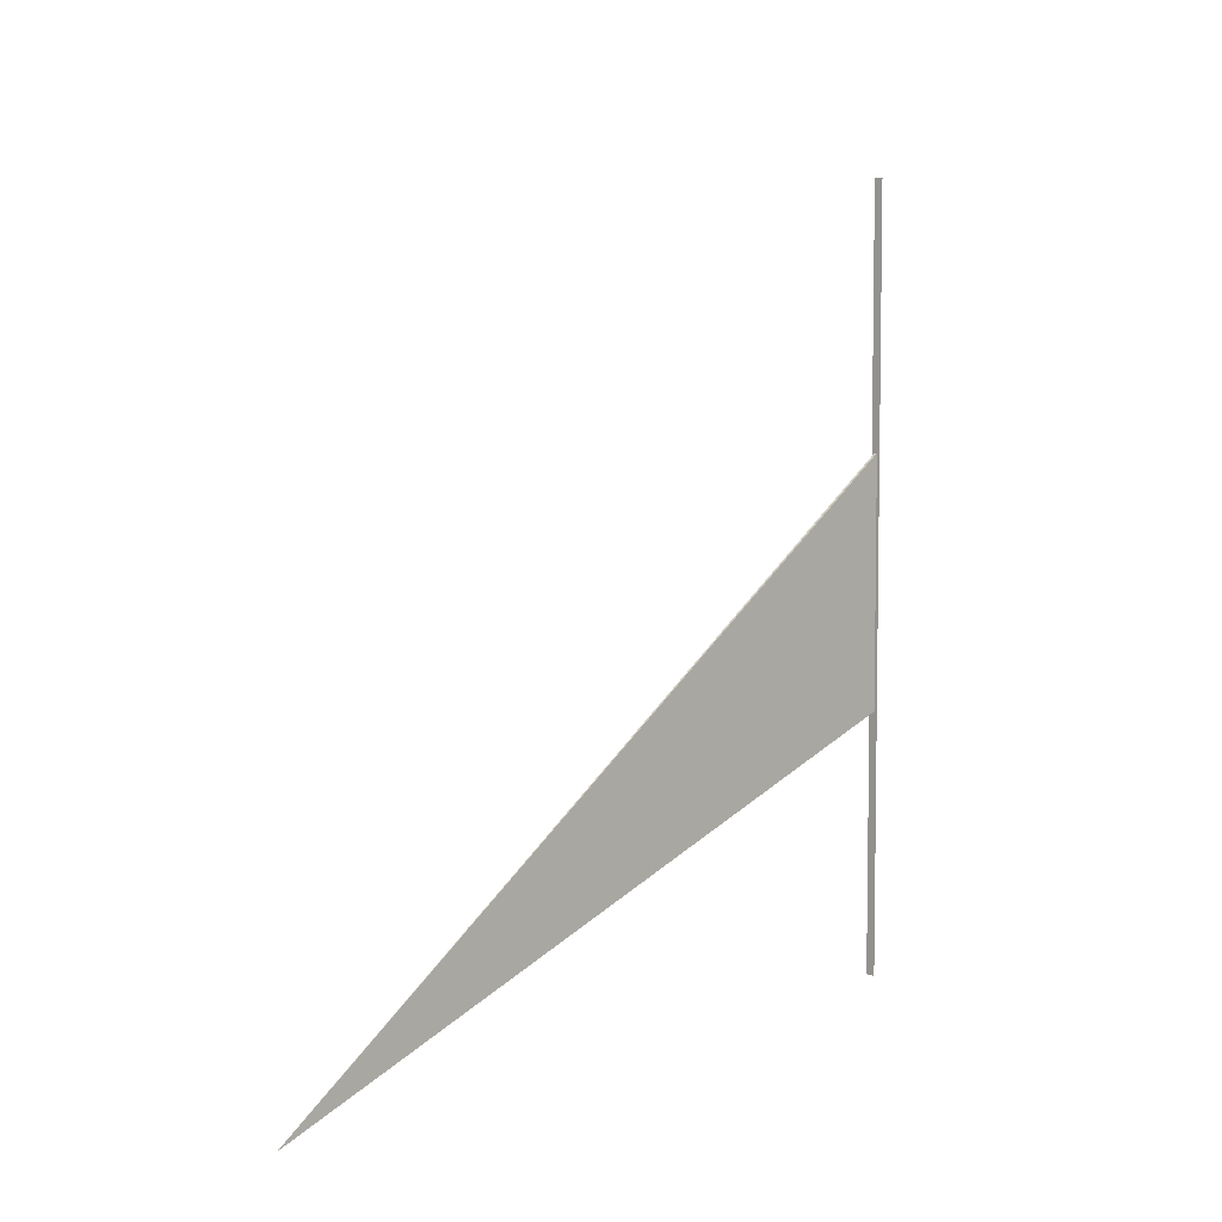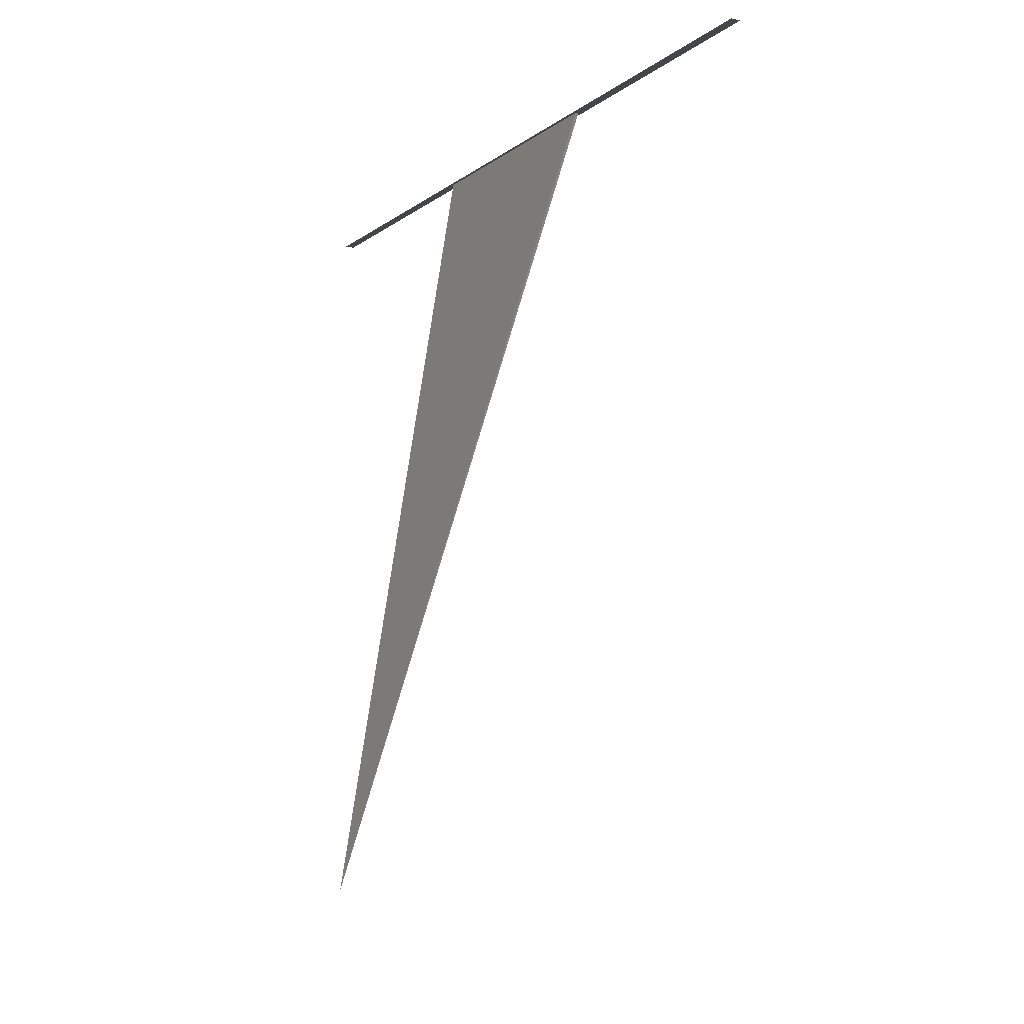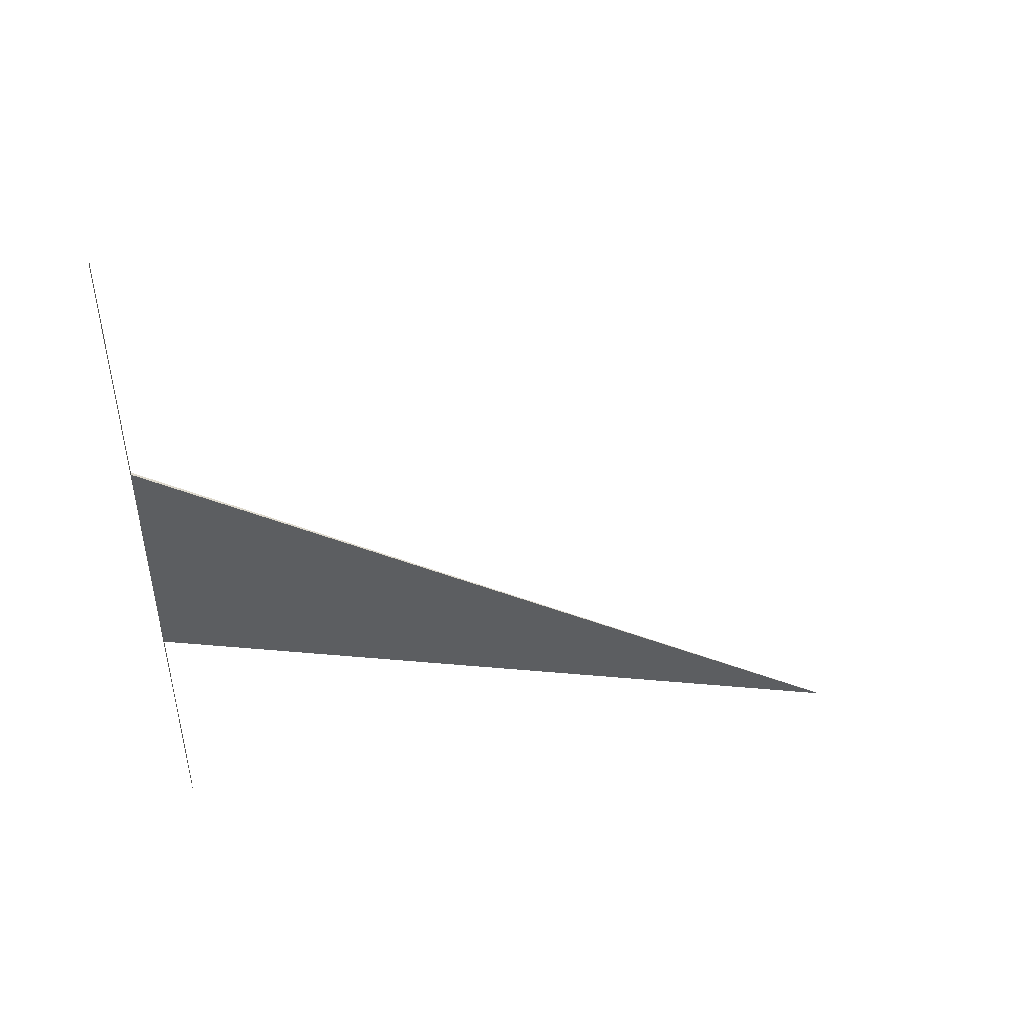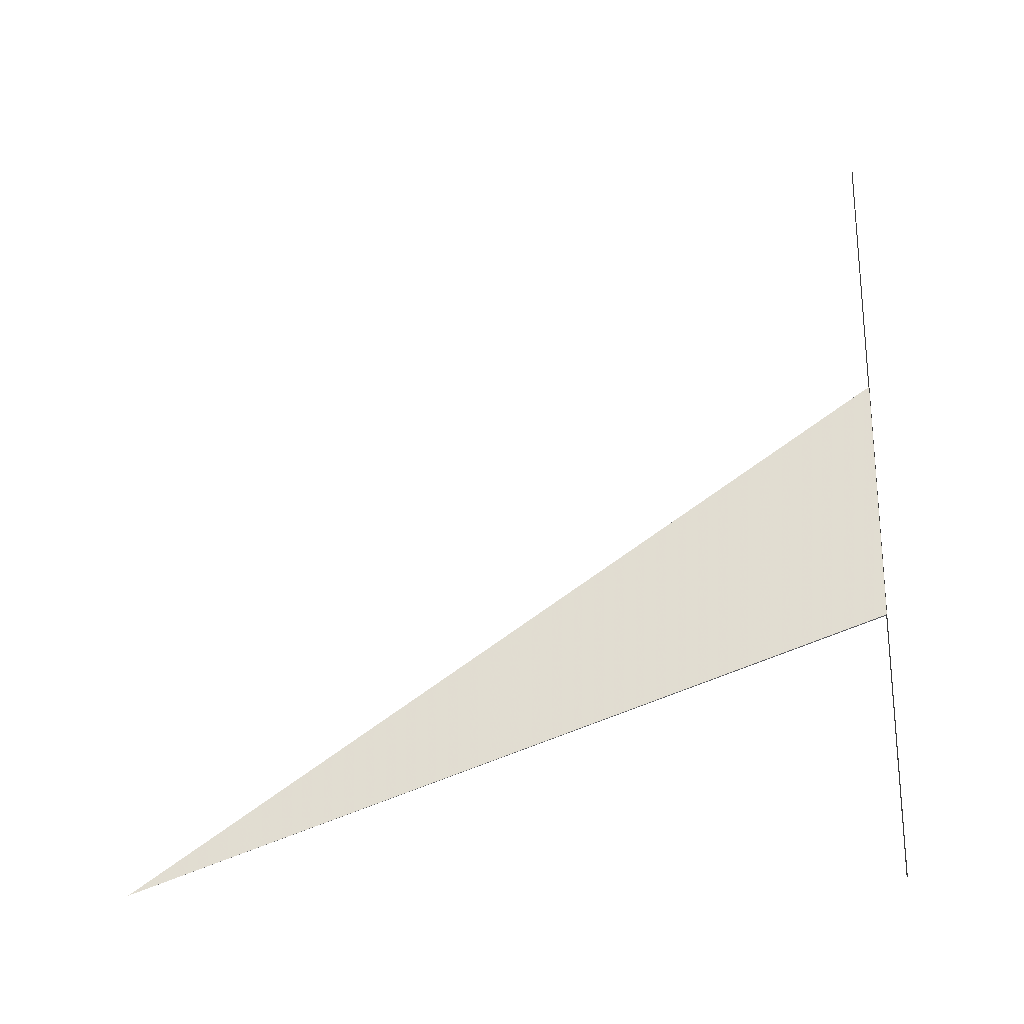
<metadata>
{"format":"obj","ext":"obj","renderer":"f3d","projection":"perspective","resolution":1024,"background":"white","views":[{"elev":5.5,"azim":-136.5,"up":"+Y"},{"elev":-9.5,"azim":150.5,"up":"+Z"},{"elev":47.0,"azim":79.4,"up":"+Y"},{"elev":-23.4,"azim":-85.2,"up":"+Y"}]}
</metadata>
<code>
v 0 -82.69 -317
v 0 -82.69 -317
v 0 -82.69 -317
v 0 -82.69 -317
v -0.162 -26.65 -236.5
v -0.162 -53.91 -236.5
v 0.162 -53.91 -236.5
v 0.162 -26.65 -236.5
f 2 6 5 1
f 3 7 6 2
f 4 8 7 3
f 1 5 8 4
v 0 -165.4 -634.1
v 0 -165.4 -634.1
v 0 -165.4 -634.1
v 0 -165.4 -634.1
v -0.5 1.793 -236.5
v -0.5 -82.36 -236.5
v 0.5 -82.36 -236.5
v 0.5 1.793 -236.5
f 15 14 13
f 16 15 13

</code>
